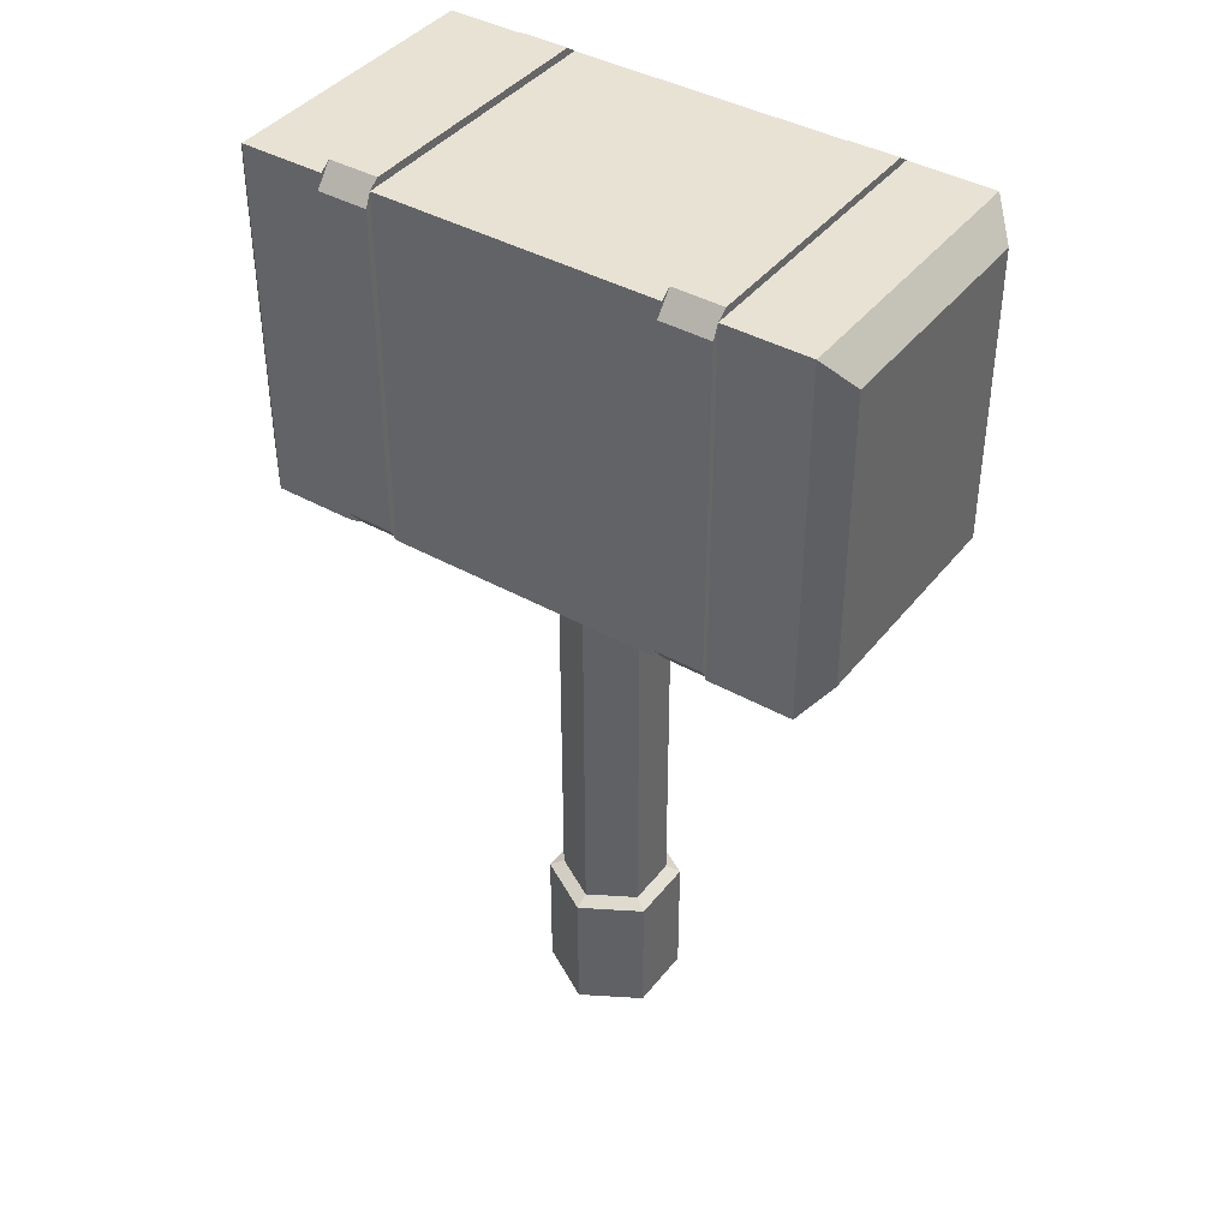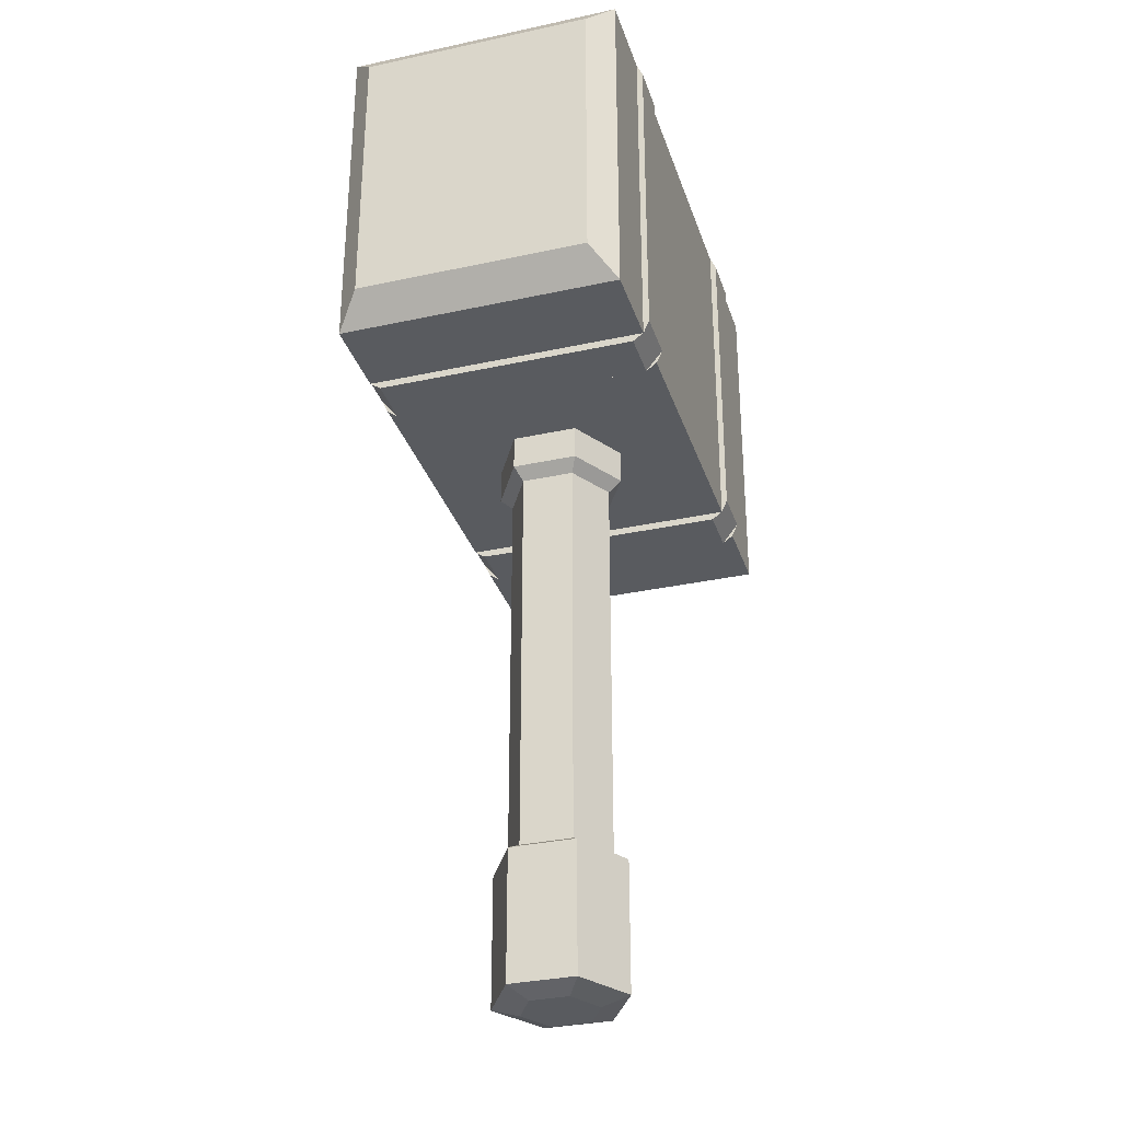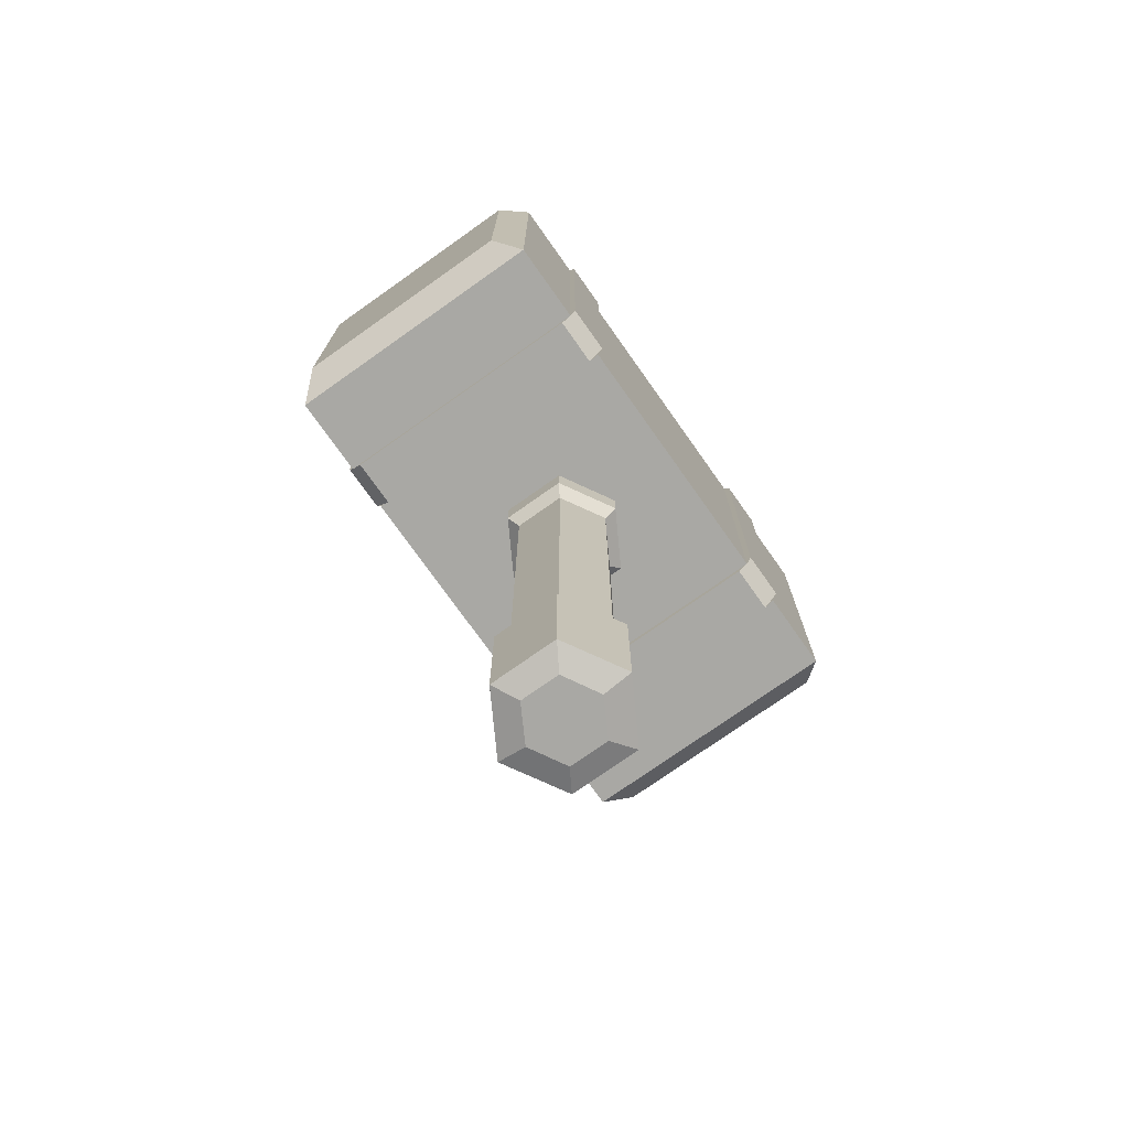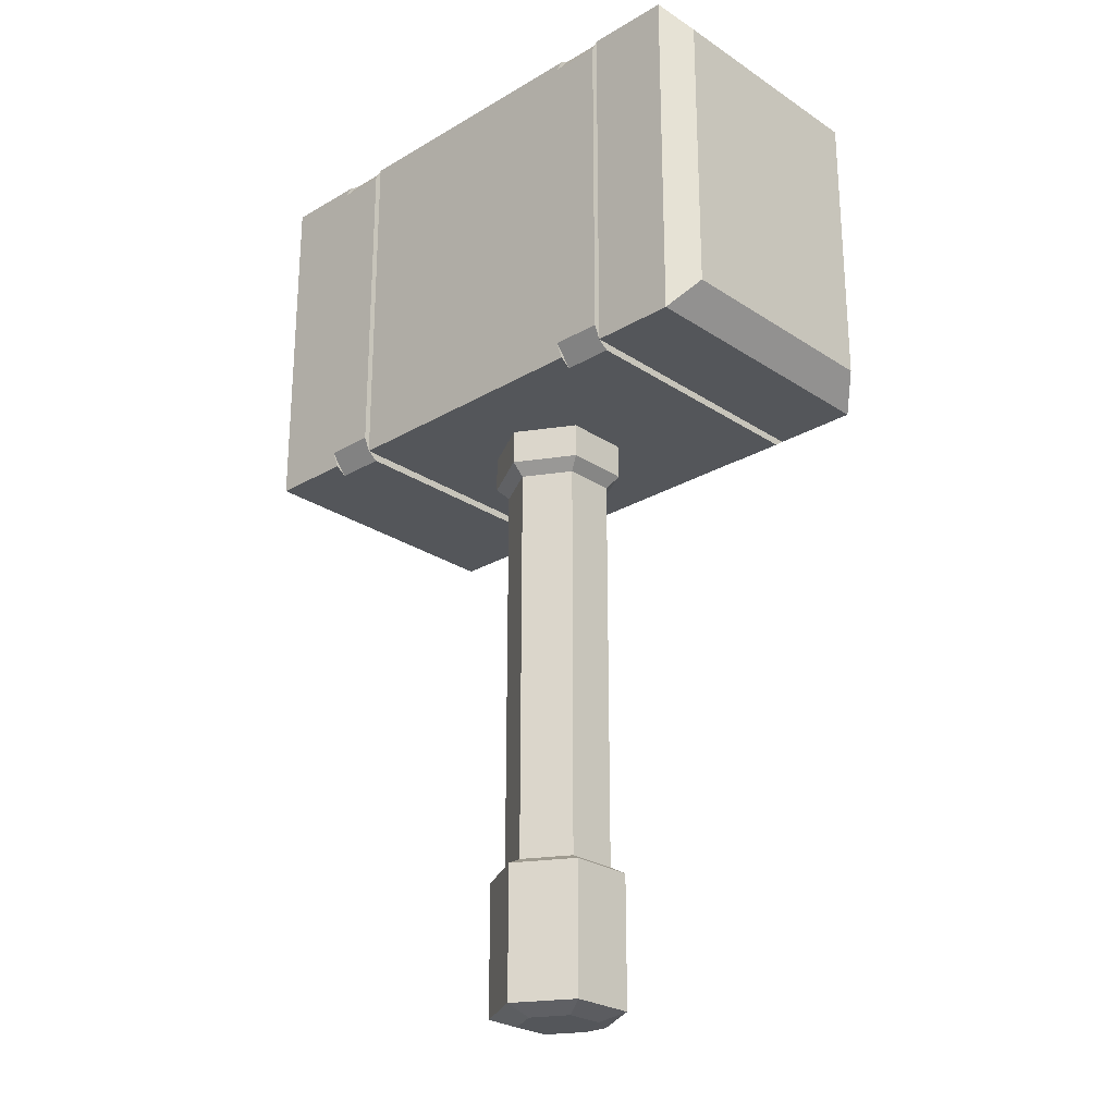
<metadata>
{"format":"obj","ext":"obj","renderer":"f3d","projection":"perspective","resolution":1024,"background":"white","views":[{"elev":40.8,"azim":-145.6,"up":"+Y"},{"elev":-32.3,"azim":-73.1,"up":"+Y"},{"elev":-74.9,"azim":-54.7,"up":"+Y"},{"elev":-25.6,"azim":43.4,"up":"+Y"}]}
</metadata>
<code>
g Cube
v -0.2667 0.2094 -0.2507
v -0.2667 0.2241 -0.2711
v -0.2667 0.2498 -0.2827
v -0.3621 0.2498 -0.2827
v -0.3621 0.2241 -0.2711
v -0.3621 0.2094 -0.2507
v -0.2667 0.922 0.2507
v -0.2667 0.9074 0.2711
v -0.2667 0.8816 0.2827
v -0.3621 0.8816 0.2827
v -0.3621 0.9074 0.2711
v -0.3621 0.922 0.2507
v -0.3621 0.922 -0.2507
v -0.3621 0.9074 -0.2711
v -0.3621 0.8816 -0.2827
v -0.2667 0.8816 -0.2827
v -0.2667 0.9074 -0.2711
v -0.2667 0.922 -0.2507
v -0.3621 0.2094 0.2507
v -0.3621 0.2241 0.2711
v -0.3621 0.2498 0.2827
v -0.2667 0.2498 0.2827
v -0.2667 0.2241 0.2711
v -0.2667 0.2094 0.2507
v 0.2667 0.2094 -0.2507
v 0.2667 0.2498 -0.2827
v 0.2667 0.2241 -0.2711
v 0.3621 0.2498 -0.2827
v 0.3621 0.2094 -0.2507
v 0.3621 0.2241 -0.2711
v 0.2667 0.922 0.2507
v 0.2667 0.8816 0.2827
v 0.2667 0.9074 0.2711
v 0.3621 0.8816 0.2827
v 0.3621 0.922 0.2507
v 0.3621 0.9074 0.2711
v 0.3621 0.922 -0.2507
v 0.3621 0.8816 -0.2827
v 0.3621 0.9074 -0.2711
v 0.2667 0.8816 -0.2827
v 0.2667 0.922 -0.2507
v 0.2667 0.9074 -0.2711
v 0.3621 0.2094 0.2507
v 0.3621 0.2498 0.2827
v 0.3621 0.2241 0.2711
v 0.2667 0.2498 0.2827
v 0.2667 0.2094 0.2507
v 0.2667 0.2241 0.2711
v -0 -0.6506 -0.1004
v -0 0.1343 -0.1004
v -0.08693 0.1343 -0.05019
v -0.08693 -0.6506 -0.05019
v -0 -0.6643 -0.128
v -0 -0.6506 -0.1004
v -0.08693 -0.6506 -0.05019
v -0.1109 -0.6643 -0.06402
v -0 -0.9203 0.128
v -0.1109 -0.9203 0.06402
v -0.1109 -0.6643 0.06402
v -0 -0.6643 0.128
v -0.1109 -0.6643 -0.06402
v -0.08693 -0.6506 -0.05019
v -0.08693 -0.6506 0.05019
v -0.1109 -0.6643 0.06402
v -0.08693 -0.6506 -0.05019
v -0.08693 0.1343 -0.05019
v -0.08693 0.1343 0.05019
v -0.08693 -0.6506 0.05019
v -0.1109 -0.9203 0.06402
v -0.1109 -0.9203 -0.06402
v -0.1109 -0.6643 -0.06402
v -0.1109 -0.6643 0.06402
v -0.1109 -0.6643 0.06402
v -0.08693 -0.6506 0.05019
v -0 -0.6506 0.1004
v -0 -0.6643 0.128
v -0.1109 -0.9203 -0.06402
v -0 -0.9203 -0.128
v -0 -0.6643 -0.128
v -0.1109 -0.6643 -0.06402
v -0.08693 -0.6506 0.05019
v -0.08693 0.1343 0.05019
v -0 0.1343 0.1004
v -0 -0.6506 0.1004
v -0.08693 0.1343 -0.05019
v -0.109 0.1571 -0.06293
v -0.109 0.1571 0.06293
v -0.08693 0.1343 0.05019
v -0.08693 0.1343 0.05019
v -0.109 0.1571 0.06293
v -0 0.1571 0.1259
v -0 0.1343 0.1004
v -0 0.1343 -0.1004
v -0 0.1571 -0.1259
v -0.109 0.1571 -0.06293
v -0.08693 0.1343 -0.05019
v -0.109 0.1571 0.06293
v -0.109 0.2331 0.06293
v -0 0.2331 0.1259
v -0 0.1571 0.1259
v -0 0.1571 -0.1259
v -0 0.2331 -0.1259
v -0.109 0.2331 -0.06293
v -0.109 0.1571 -0.06293
v -0.109 0.1571 -0.06293
v -0.109 0.2331 -0.06293
v -0.109 0.2331 0.06293
v -0.109 0.1571 0.06293
v -0.5236 0.2241 0.2711
v -0.571 0.2834 0.224
v -0.571 0.8481 0.224
v -0.5236 0.9073 0.2711
v -0.3621 0.2241 0.2711
v -0.5236 0.2241 0.2711
v -0.5236 0.9073 0.2711
v -0.3621 0.9073 0.2711
v -0.3621 0.9073 -0.2711
v -0.3621 0.9073 0.2711
v -0.5236 0.9073 0.2711
v -0.5236 0.9073 -0.2711
v -0.2667 0.2241 -0.2711
v -0.2667 0.2241 0.2711
v -0 0.2241 0.2711
v -0 0.2241 -0.2711
v -0.2667 0.2241 -0.2711
v -0 0.2241 -0.2711
v -0 0.9073 -0.2711
v -0.2667 0.9073 -0.2711
v -0.571 0.2834 0.224
v -0.571 0.2834 -0.224
v -0.571 0.8481 -0.224
v -0.571 0.8481 0.224
v -0.5236 0.9073 0.2711
v -0.571 0.8481 0.224
v -0.571 0.8481 -0.224
v -0.5236 0.9073 -0.2711
v -0.5236 0.2241 -0.2711
v -0.571 0.2834 -0.224
v -0.571 0.2834 0.224
v -0.5236 0.2241 0.2711
v -0.5236 0.9073 -0.2711
v -0.571 0.8481 -0.224
v -0.571 0.2834 -0.224
v -0.5236 0.2241 -0.2711
v -0.5236 0.2241 -0.2711
v -0.3621 0.2241 -0.2711
v -0.3621 0.9073 -0.2711
v -0.5236 0.9073 -0.2711
v -0.5236 0.2241 -0.2711
v -0.5236 0.2241 0.2711
v -0.3621 0.2241 0.2711
v -0.3621 0.2241 -0.2711
v -0 0.9073 -0.2711
v -0 0.9073 0.2711
v -0.2667 0.9073 0.2711
v -0.2667 0.9073 -0.2711
v -0.2667 0.2498 0.2827
v -0.3621 0.2498 0.2827
v -0.3621 0.8816 0.2827
v -0.2667 0.8816 0.2827
v -0 0.2241 0.2711
v -0.2667 0.2241 0.2711
v -0.2667 0.9073 0.2711
v -0 0.9073 0.2711
v -0.2667 0.9074 0.2711
v -0.2667 0.922 0.2507
v -0.2667 0.922 -0.2507
v -0.2667 0.9074 -0.2711
v -0.2667 0.9073 0.2711
v -0.2667 0.8816 0.2827
v -0.2667 0.2498 0.2827
v -0.2667 0.2241 0.2711
v -0.2667 0.9073 -0.2711
v -0.2667 0.8816 -0.2827
v -0.2667 0.2498 -0.2827
v -0.2667 0.2241 0.2711
v -0.2667 0.2241 -0.2711
v -0.2667 0.2241 -0.2711
v -0.2667 0.2094 0.2507
v -0.2667 0.2094 -0.2507
v -0.3621 0.9074 -0.2711
v -0.3621 0.922 -0.2507
v -0.3621 0.922 0.2507
v -0.3621 0.9074 0.2711
v -0.3621 0.9073 -0.2711
v -0.3621 0.8816 -0.2827
v -0.3621 0.2498 -0.2827
v -0.3621 0.9073 0.2711
v -0.3621 0.8816 0.2827
v -0.3621 0.2498 0.2827
v -0.3621 0.2241 0.2711
v -0.3621 0.2241 -0.2711
v -0.3621 0.2241 0.2711
v -0.3621 0.2241 -0.2711
v -0.3621 0.2094 0.2507
v -0.3621 0.2094 -0.2507
v -0.2667 0.922 -0.2507
v -0.2667 0.922 0.2507
v -0.3621 0.922 0.2507
v -0.3621 0.922 -0.2507
v -0.3621 0.2498 -0.2827
v -0.2667 0.2498 -0.2827
v -0.2667 0.8816 -0.2827
v -0.3621 0.8816 -0.2827
v -0.2667 0.2094 -0.2507
v -0.2667 0.2498 -0.2827
v -0.3621 0.2498 -0.2827
v -0.3621 0.2094 -0.2507
v -0.2667 0.922 0.2507
v -0.2667 0.8816 0.2827
v -0.3621 0.8816 0.2827
v -0.3621 0.922 0.2507
v -0.3621 0.922 -0.2507
v -0.3621 0.8816 -0.2827
v -0.2667 0.8816 -0.2827
v -0.2667 0.922 -0.2507
v -0.3621 0.2094 0.2507
v -0.3621 0.2498 0.2827
v -0.2667 0.2498 0.2827
v -0.2667 0.2094 0.2507
v -0.3621 0.2094 -0.2507
v -0.3621 0.2094 0.2507
v -0.2667 0.2094 0.2507
v -0.2667 0.2094 -0.2507
v -0.1109 -0.9203 -0.06402
v -0.06621 -0.9368 -0.03695
v -0 -0.9368 -0.07391
v -0 -0.9203 -0.128
v -0.1109 -0.9203 0.06402
v -0.06621 -0.9368 0.03695
v -0.06621 -0.9368 -0.03695
v -0.1109 -0.9203 -0.06402
v -0 -0.9203 0.128
v -0 -0.9368 0.07391
v -0.06621 -0.9368 0.03695
v -0.1109 -0.9203 0.06402
v -0 -0.9368 0.07391
v -0 -0.9368 -0.07391
v -0.06621 -0.9368 -0.03695
v -0.06621 -0.9368 0.03695
v -0 -0.6506 -0.1004
v 0.08693 -0.6506 -0.05019
v 0.08693 0.1343 -0.05019
v -0 0.1343 -0.1004
v -0 -0.6643 -0.128
v 0.1109 -0.6643 -0.06402
v 0.08693 -0.6506 -0.05019
v -0 -0.6506 -0.1004
v -0 -0.9203 0.128
v -0 -0.6643 0.128
v 0.1109 -0.6643 0.06402
v 0.1109 -0.9203 0.06402
v 0.1109 -0.6643 -0.06402
v 0.1109 -0.6643 0.06402
v 0.08693 -0.6506 0.05019
v 0.08693 -0.6506 -0.05019
v 0.08693 -0.6506 -0.05019
v 0.08693 -0.6506 0.05019
v 0.08693 0.1343 0.05019
v 0.08693 0.1343 -0.05019
v 0.1109 -0.9203 0.06402
v 0.1109 -0.6643 0.06402
v 0.1109 -0.6643 -0.06402
v 0.1109 -0.9203 -0.06402
v 0.1109 -0.6643 0.06402
v -0 -0.6643 0.128
v -0 -0.6506 0.1004
v 0.08693 -0.6506 0.05019
v 0.1109 -0.9203 -0.06402
v 0.1109 -0.6643 -0.06402
v -0 -0.6643 -0.128
v -0 -0.9203 -0.128
v 0.08693 -0.6506 0.05019
v -0 -0.6506 0.1004
v -0 0.1343 0.1004
v 0.08693 0.1343 0.05019
v 0.08693 0.1343 -0.05019
v 0.08693 0.1343 0.05019
v 0.109 0.1571 0.06293
v 0.109 0.1571 -0.06293
v 0.08693 0.1343 0.05019
v -0 0.1343 0.1004
v -0 0.1571 0.1259
v 0.109 0.1571 0.06293
v -0 0.1343 -0.1004
v 0.08693 0.1343 -0.05019
v 0.109 0.1571 -0.06293
v -0 0.1571 -0.1259
v 0.109 0.1571 0.06293
v -0 0.1571 0.1259
v -0 0.2331 0.1259
v 0.109 0.2331 0.06293
v -0 0.1571 -0.1259
v 0.109 0.1571 -0.06293
v 0.109 0.2331 -0.06293
v -0 0.2331 -0.1259
v 0.109 0.1571 -0.06293
v 0.109 0.1571 0.06293
v 0.109 0.2331 0.06293
v 0.109 0.2331 -0.06293
v 0.5236 0.2241 0.2711
v 0.5236 0.9073 0.2711
v 0.571 0.8481 0.224
v 0.571 0.2834 0.224
v 0.3621 0.2241 0.2711
v 0.3621 0.9073 0.2711
v 0.5236 0.9073 0.2711
v 0.5236 0.2241 0.2711
v 0.3621 0.9073 -0.2711
v 0.5236 0.9073 -0.2711
v 0.5236 0.9073 0.2711
v 0.3621 0.9073 0.2711
v 0.2667 0.2241 -0.2711
v -0 0.2241 -0.2711
v -0 0.2241 0.2711
v 0.2667 0.2241 0.2711
v 0.2667 0.2241 -0.2711
v 0.2667 0.9073 -0.2711
v -0 0.9073 -0.2711
v -0 0.2241 -0.2711
v 0.571 0.2834 0.224
v 0.571 0.8481 0.224
v 0.571 0.8481 -0.224
v 0.571 0.2834 -0.224
v 0.5236 0.9073 0.2711
v 0.5236 0.9073 -0.2711
v 0.571 0.8481 -0.224
v 0.571 0.8481 0.224
v 0.5236 0.2241 -0.2711
v 0.5236 0.2241 0.2711
v 0.571 0.2834 0.224
v 0.571 0.2834 -0.224
v 0.5236 0.9073 -0.2711
v 0.5236 0.2241 -0.2711
v 0.571 0.2834 -0.224
v 0.571 0.8481 -0.224
v 0.5236 0.2241 -0.2711
v 0.5236 0.9073 -0.2711
v 0.3621 0.9073 -0.2711
v 0.3621 0.2241 -0.2711
v 0.5236 0.2241 -0.2711
v 0.3621 0.2241 -0.2711
v 0.3621 0.2241 0.2711
v 0.5236 0.2241 0.2711
v -0 0.9073 -0.2711
v 0.2667 0.9073 -0.2711
v 0.2667 0.9073 0.2711
v -0 0.9073 0.2711
v 0.2667 0.2498 0.2827
v 0.2667 0.8816 0.2827
v 0.3621 0.8816 0.2827
v 0.3621 0.2498 0.2827
v -0 0.2241 0.2711
v -0 0.9073 0.2711
v 0.2667 0.9073 0.2711
v 0.2667 0.2241 0.2711
v 0.2667 0.9074 -0.2711
v 0.2667 0.922 -0.2507
v 0.2667 0.922 0.2507
v 0.2667 0.9074 0.2711
v 0.2667 0.9073 -0.2711
v 0.2667 0.8816 -0.2827
v 0.2667 0.2498 -0.2827
v 0.2667 0.9073 0.2711
v 0.2667 0.8816 0.2827
v 0.2667 0.2498 0.2827
v 0.2667 0.2241 0.2711
v 0.2667 0.2241 -0.2711
v 0.2667 0.2241 0.2711
v 0.2667 0.2241 -0.2711
v 0.2667 0.2094 0.2507
v 0.2667 0.2094 -0.2507
v 0.3621 0.9074 0.2711
v 0.3621 0.922 0.2507
v 0.3621 0.922 -0.2507
v 0.3621 0.9074 -0.2711
v 0.3621 0.9073 0.2711
v 0.3621 0.8816 0.2827
v 0.3621 0.2498 0.2827
v 0.3621 0.2241 0.2711
v 0.3621 0.9073 -0.2711
v 0.3621 0.8816 -0.2827
v 0.3621 0.2498 -0.2827
v 0.3621 0.2241 0.2711
v 0.3621 0.2241 -0.2711
v 0.3621 0.2241 -0.2711
v 0.3621 0.2094 0.2507
v 0.3621 0.2094 -0.2507
v 0.2667 0.922 -0.2507
v 0.3621 0.922 -0.2507
v 0.3621 0.922 0.2507
v 0.2667 0.922 0.2507
v 0.3621 0.2498 -0.2827
v 0.3621 0.8816 -0.2827
v 0.2667 0.8816 -0.2827
v 0.2667 0.2498 -0.2827
v 0.2667 0.2094 -0.2507
v 0.3621 0.2094 -0.2507
v 0.3621 0.2498 -0.2827
v 0.2667 0.2498 -0.2827
v 0.2667 0.922 0.2507
v 0.3621 0.922 0.2507
v 0.3621 0.8816 0.2827
v 0.2667 0.8816 0.2827
v 0.3621 0.922 -0.2507
v 0.2667 0.922 -0.2507
v 0.2667 0.8816 -0.2827
v 0.3621 0.8816 -0.2827
v 0.3621 0.2094 0.2507
v 0.2667 0.2094 0.2507
v 0.2667 0.2498 0.2827
v 0.3621 0.2498 0.2827
v 0.3621 0.2094 -0.2507
v 0.2667 0.2094 -0.2507
v 0.2667 0.2094 0.2507
v 0.3621 0.2094 0.2507
v 0.1109 -0.9203 -0.06402
v -0 -0.9203 -0.128
v -0 -0.9368 -0.07391
v 0.06621 -0.9368 -0.03695
v 0.1109 -0.9203 0.06402
v 0.1109 -0.9203 -0.06402
v 0.06621 -0.9368 -0.03695
v 0.06621 -0.9368 0.03695
v -0 -0.9203 0.128
v 0.1109 -0.9203 0.06402
v 0.06621 -0.9368 0.03695
v -0 -0.9368 0.07391
v -0 -0.9368 0.07391
v 0.06621 -0.9368 0.03695
v 0.06621 -0.9368 -0.03695
v -0 -0.9368 -0.07391
g Cube_0
f 3 2 1
f 6 5 4
f 9 8 7
f 12 11 10
f 15 14 13
f 18 17 16
f 21 20 19
f 24 23 22
f 27 26 25
f 30 29 28
f 33 32 31
f 36 35 34
f 39 38 37
f 42 41 40
f 45 44 43
f 48 47 46
f 51 50 49
f 52 51 49
f 55 54 53
f 56 55 53
f 59 58 57
f 60 59 57
f 63 62 61
f 64 63 61
f 67 66 65
f 68 67 65
f 71 70 69
f 72 71 69
f 75 74 73
f 76 75 73
f 79 78 77
f 80 79 77
f 83 82 81
f 84 83 81
f 87 86 85
f 88 87 85
f 91 90 89
f 92 91 89
f 95 94 93
f 96 95 93
f 99 98 97
f 100 99 97
f 103 102 101
f 104 103 101
f 107 106 105
f 108 107 105
f 111 110 109
f 112 111 109
f 115 114 113
f 116 115 113
f 119 118 117
f 120 119 117
f 123 122 121
f 124 123 121
f 127 126 125
f 128 127 125
f 131 130 129
f 132 131 129
f 135 134 133
f 136 135 133
f 139 138 137
f 140 139 137
f 143 142 141
f 144 143 141
f 147 146 145
f 148 147 145
f 151 150 149
f 152 151 149
f 155 154 153
f 156 155 153
f 159 158 157
f 160 159 157
f 163 162 161
f 164 163 161
f 167 166 165
f 168 167 165
f 168 165 169
f 169 165 170
f 169 170 171
f 172 169 171
f 169 173 168
f 174 168 173
f 175 174 173
f 171 176 172
f 175 173 177
f 177 172 176
f 177 178 175
f 178 177 176
f 178 176 179
f 179 180 178
f 183 182 181
f 184 183 181
f 184 181 185
f 185 181 186
f 185 186 187
f 185 188 184
f 189 184 188
f 190 189 188
f 190 188 191
f 192 185 187
f 191 193 190
f 193 191 192
f 187 194 192
f 193 192 194
f 195 193 194
f 194 196 195
f 199 198 197
f 200 199 197
f 203 202 201
f 204 203 201
f 207 206 205
f 208 207 205
f 211 210 209
f 212 211 209
f 215 214 213
f 216 215 213
f 219 218 217
f 220 219 217
f 223 222 221
f 224 223 221
f 227 226 225
f 228 227 225
f 231 230 229
f 232 231 229
f 235 234 233
f 236 235 233
f 239 238 237
f 240 239 237
f 243 242 241
f 244 243 241
f 247 246 245
f 248 247 245
f 251 250 249
f 252 251 249
f 255 254 253
f 256 255 253
f 259 258 257
f 260 259 257
f 263 262 261
f 264 263 261
f 267 266 265
f 268 267 265
f 271 270 269
f 272 271 269
f 275 274 273
f 276 275 273
f 279 278 277
f 280 279 277
f 283 282 281
f 284 283 281
f 287 286 285
f 288 287 285
f 291 290 289
f 292 291 289
f 295 294 293
f 296 295 293
f 299 298 297
f 300 299 297
f 303 302 301
f 304 303 301
f 307 306 305
f 308 307 305
f 311 310 309
f 312 311 309
f 315 314 313
f 316 315 313
f 319 318 317
f 320 319 317
f 323 322 321
f 324 323 321
f 327 326 325
f 328 327 325
f 331 330 329
f 332 331 329
f 335 334 333
f 336 335 333
f 339 338 337
f 340 339 337
f 343 342 341
f 344 343 341
f 347 346 345
f 348 347 345
f 351 350 349
f 352 351 349
f 355 354 353
f 356 355 353
f 359 358 357
f 360 359 357
f 360 357 361
f 361 357 362
f 361 362 363
f 361 364 360
f 365 360 364
f 366 365 364
f 366 364 367
f 368 361 363
f 367 369 366
f 369 367 368
f 363 370 368
f 369 368 370
f 371 369 370
f 370 372 371
f 375 374 373
f 376 375 373
f 376 373 377
f 377 373 378
f 377 378 379
f 380 377 379
f 377 381 376
f 382 376 381
f 383 382 381
f 379 384 380
f 383 381 385
f 385 380 384
f 385 386 383
f 386 385 384
f 386 384 387
f 387 388 386
f 391 390 389
f 392 391 389
f 395 394 393
f 396 395 393
f 399 398 397
f 400 399 397
f 403 402 401
f 404 403 401
f 407 406 405
f 408 407 405
f 411 410 409
f 412 411 409
f 415 414 413
f 416 415 413
f 419 418 417
f 420 419 417
f 423 422 421
f 424 423 421
f 427 426 425
f 428 427 425
f 431 430 429
f 432 431 429

</code>
